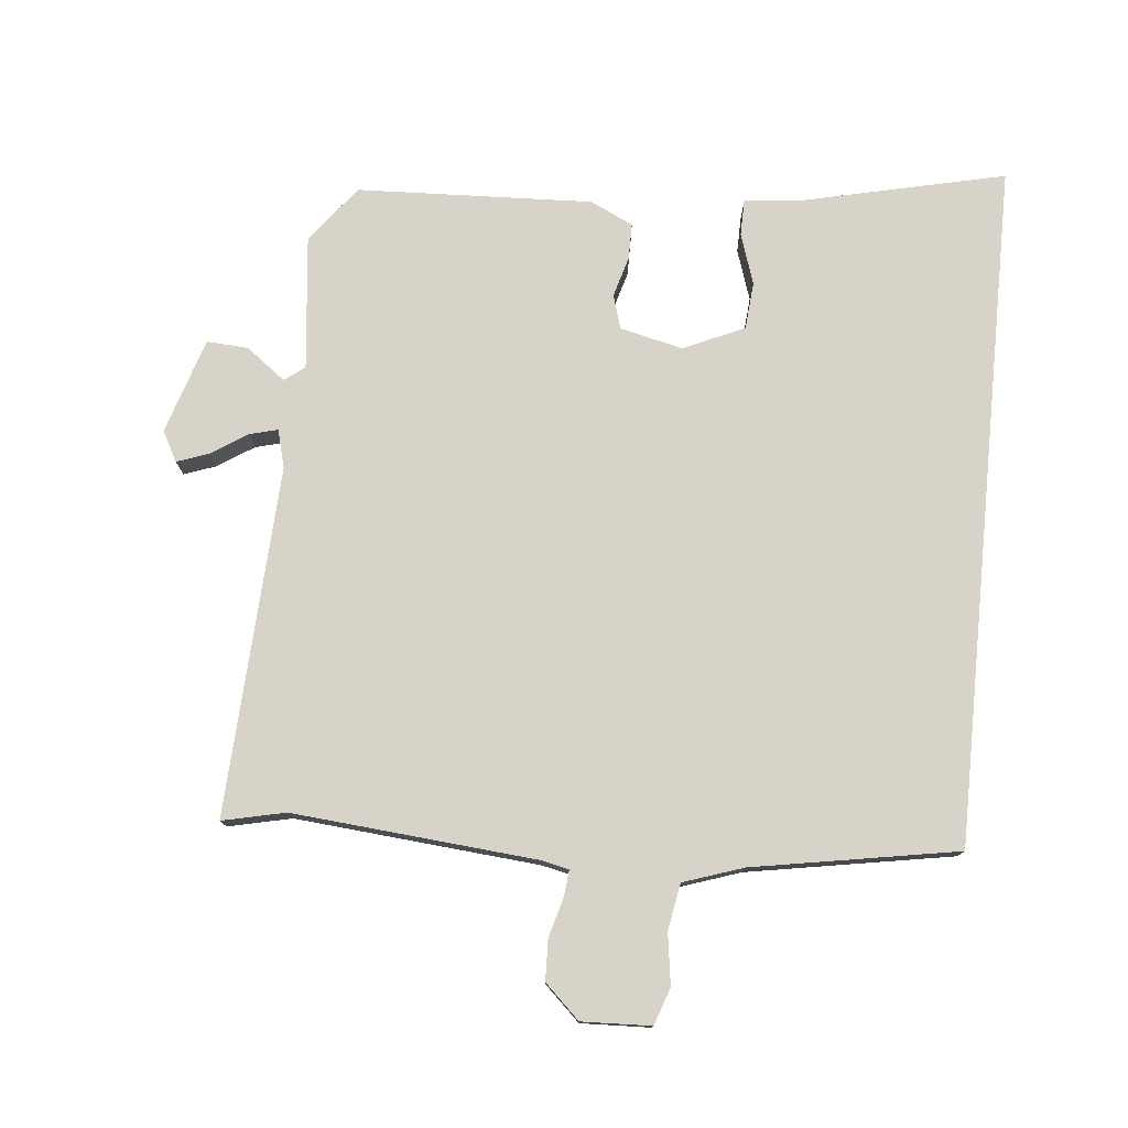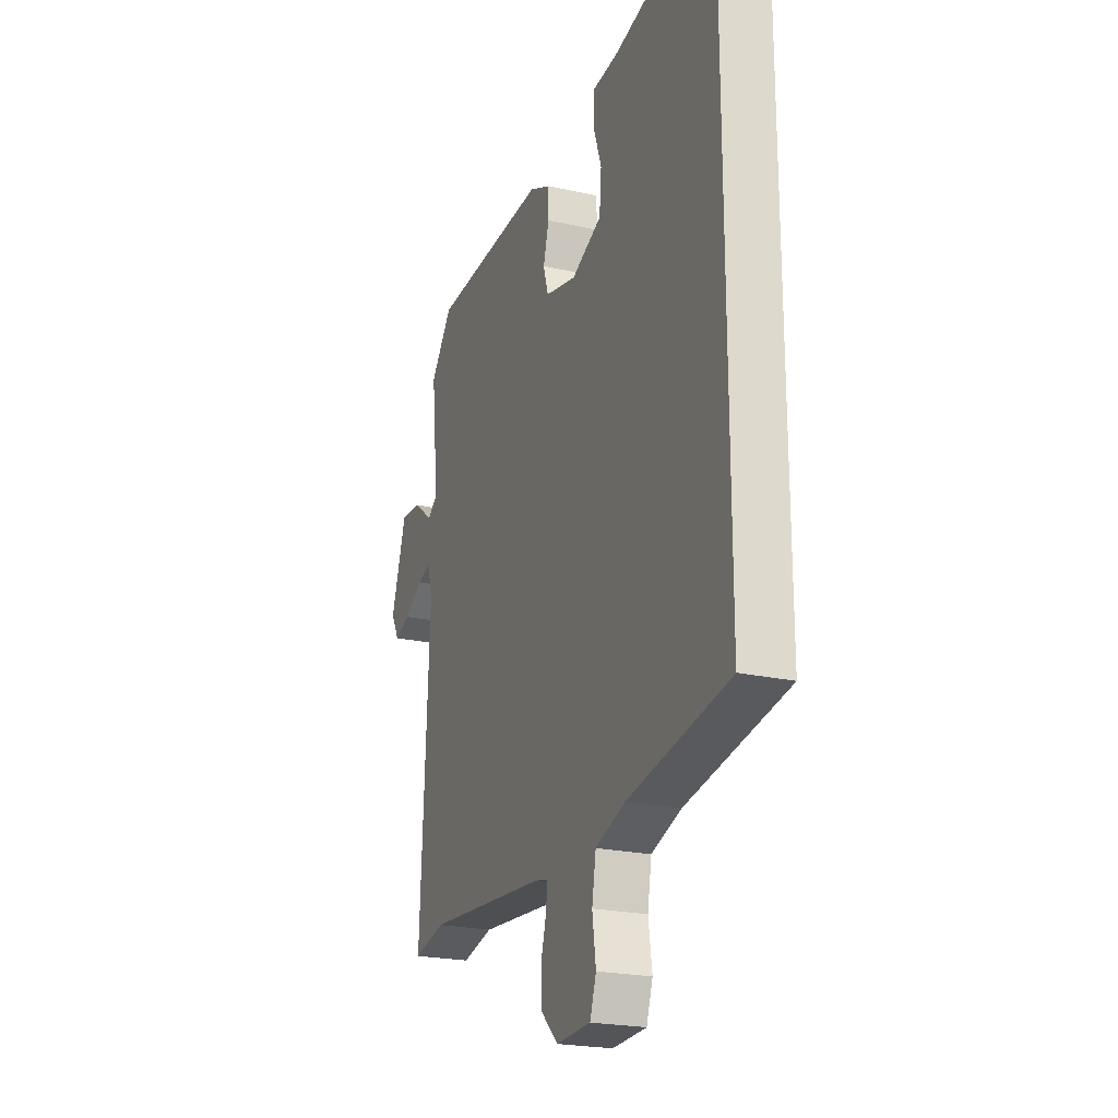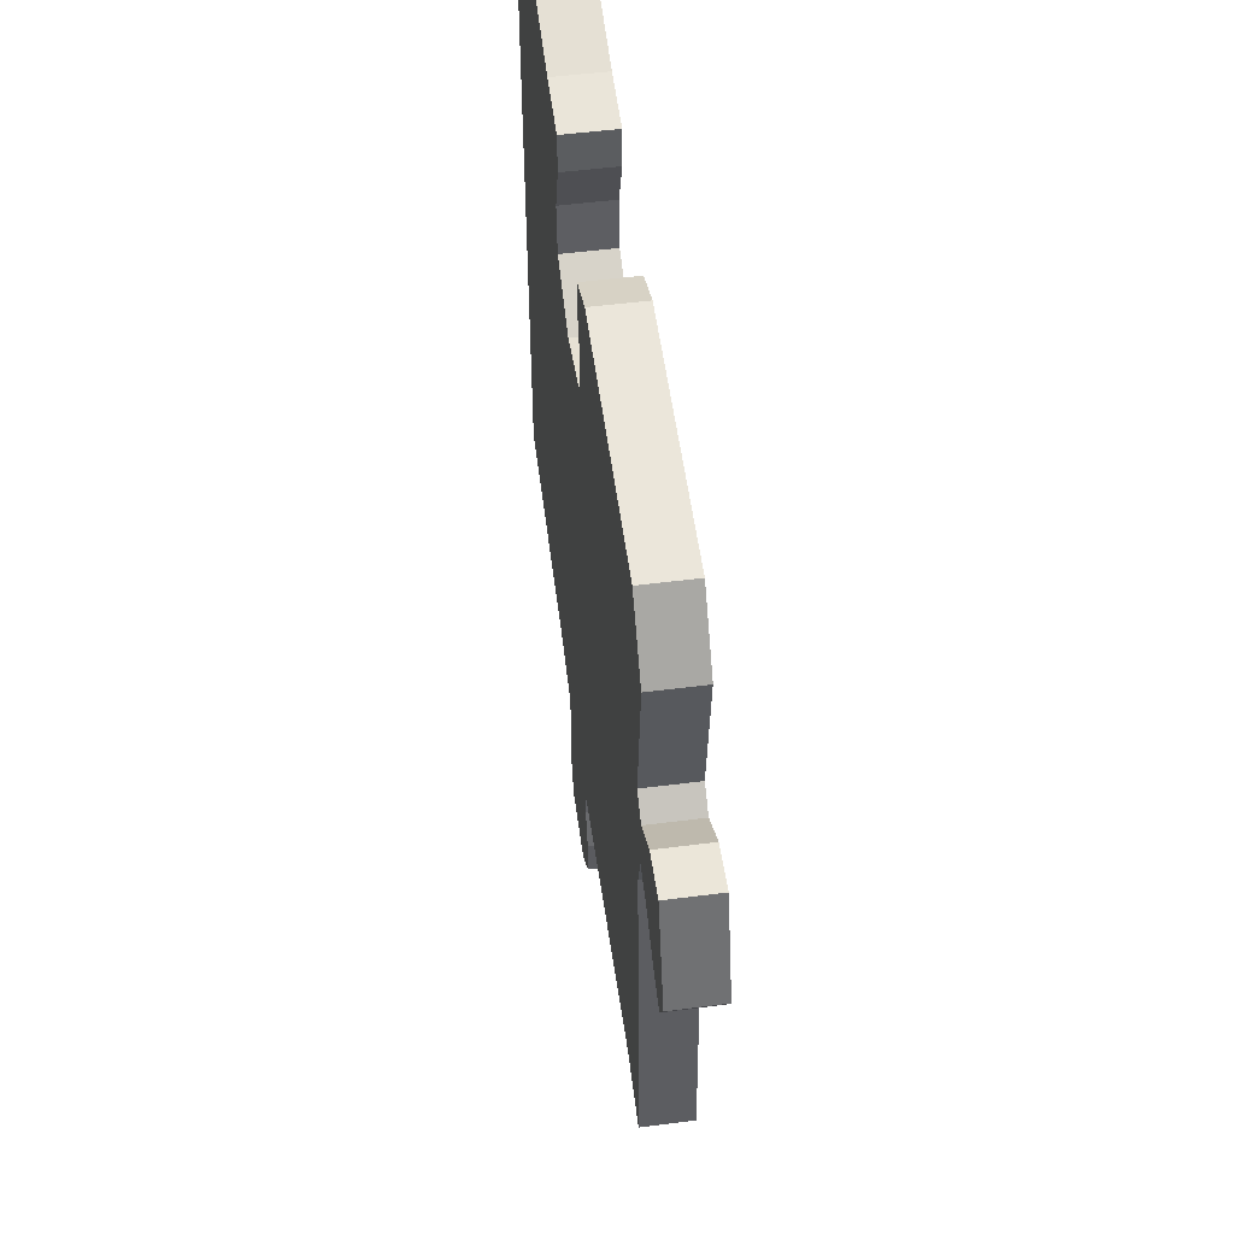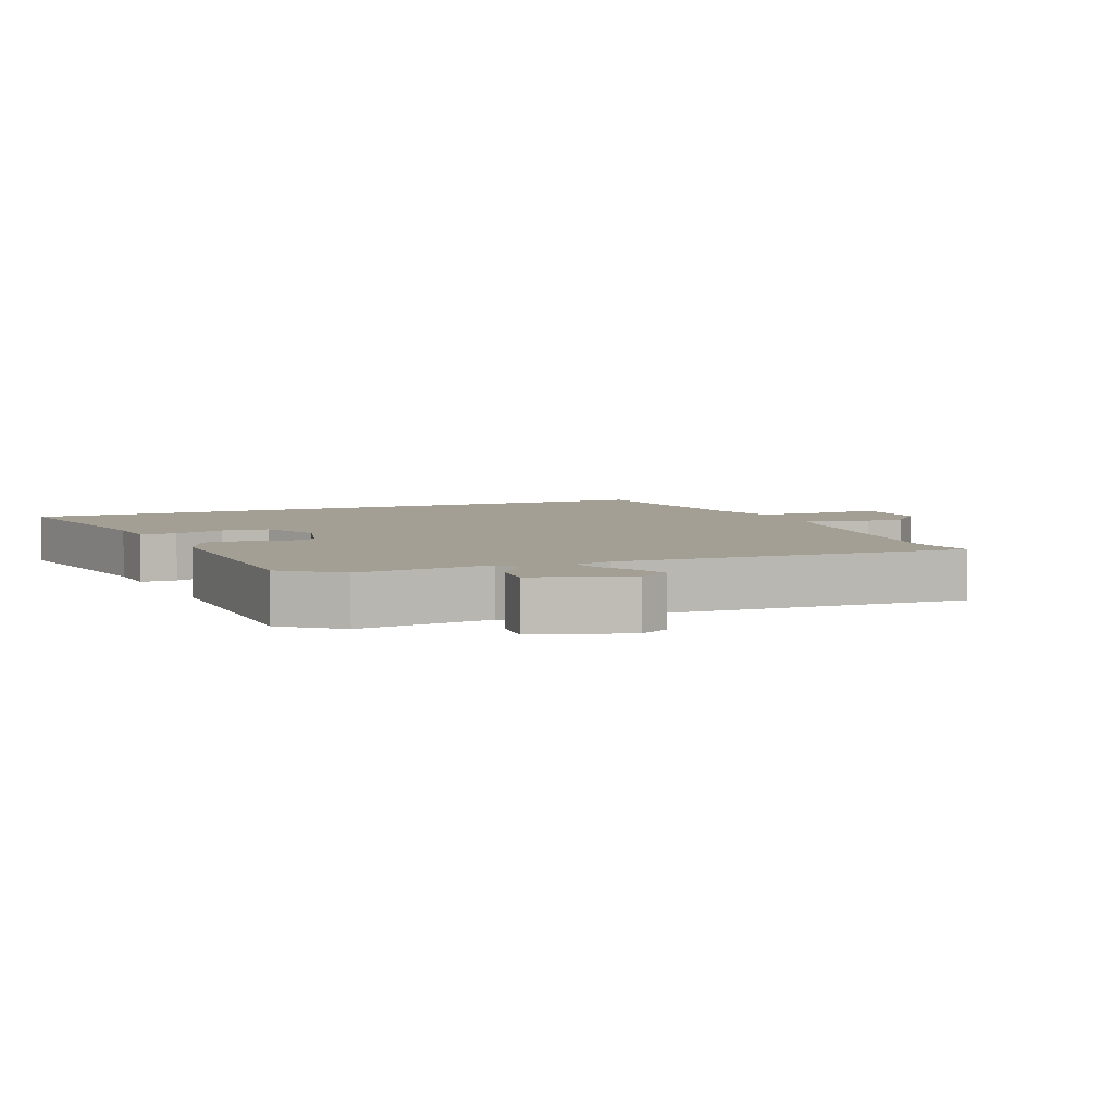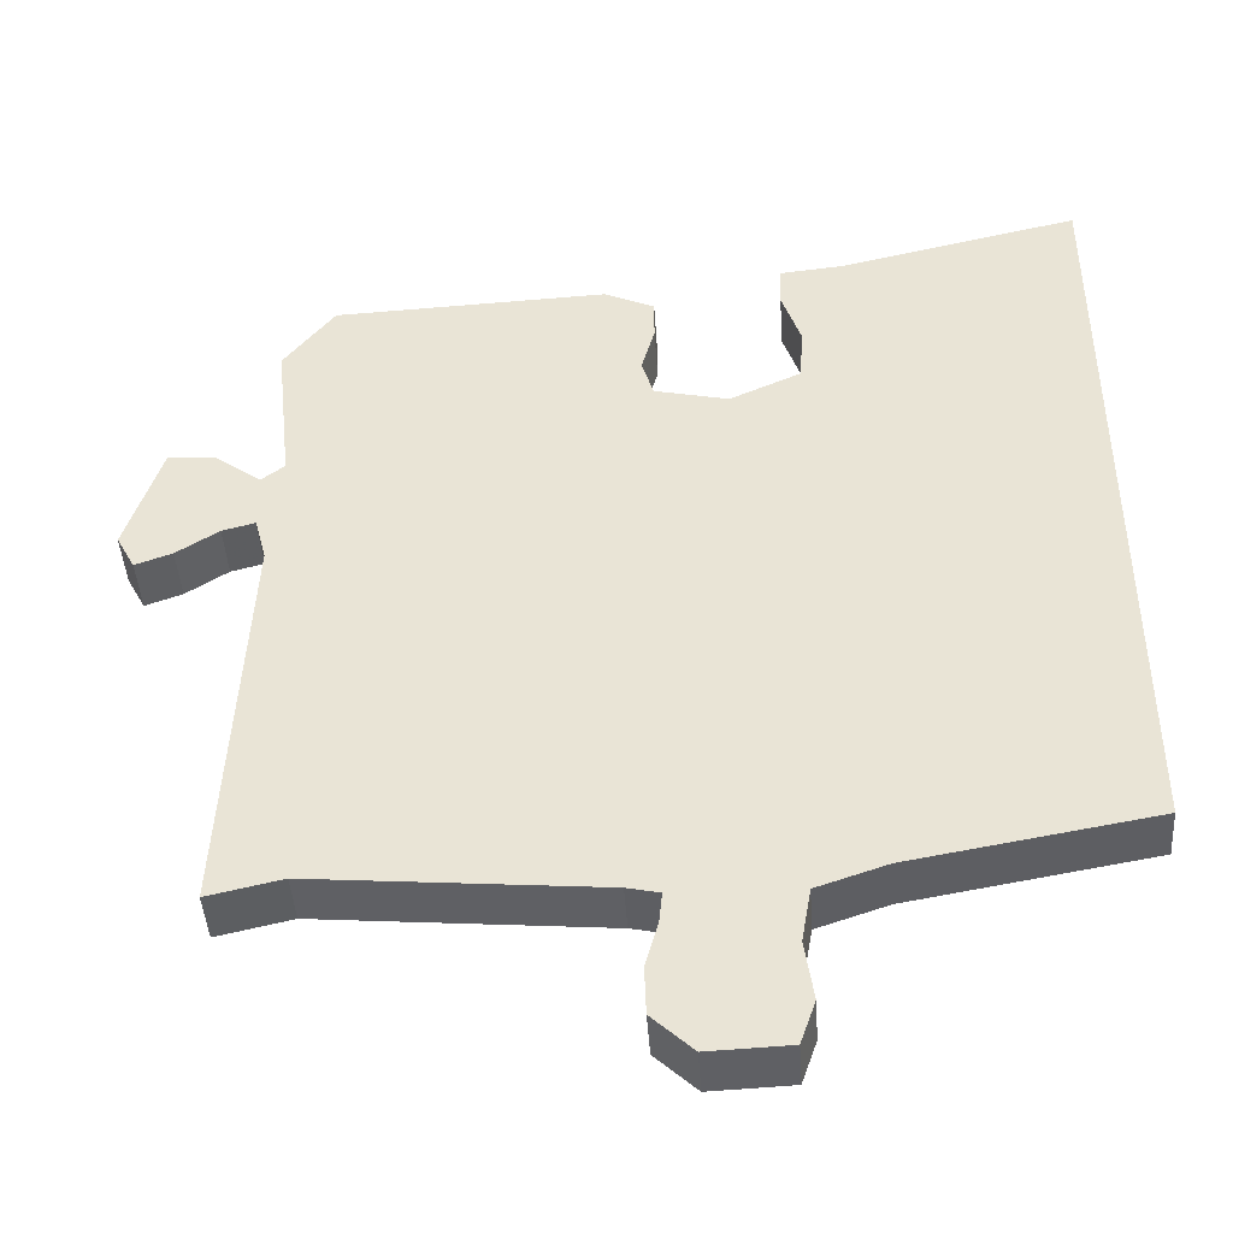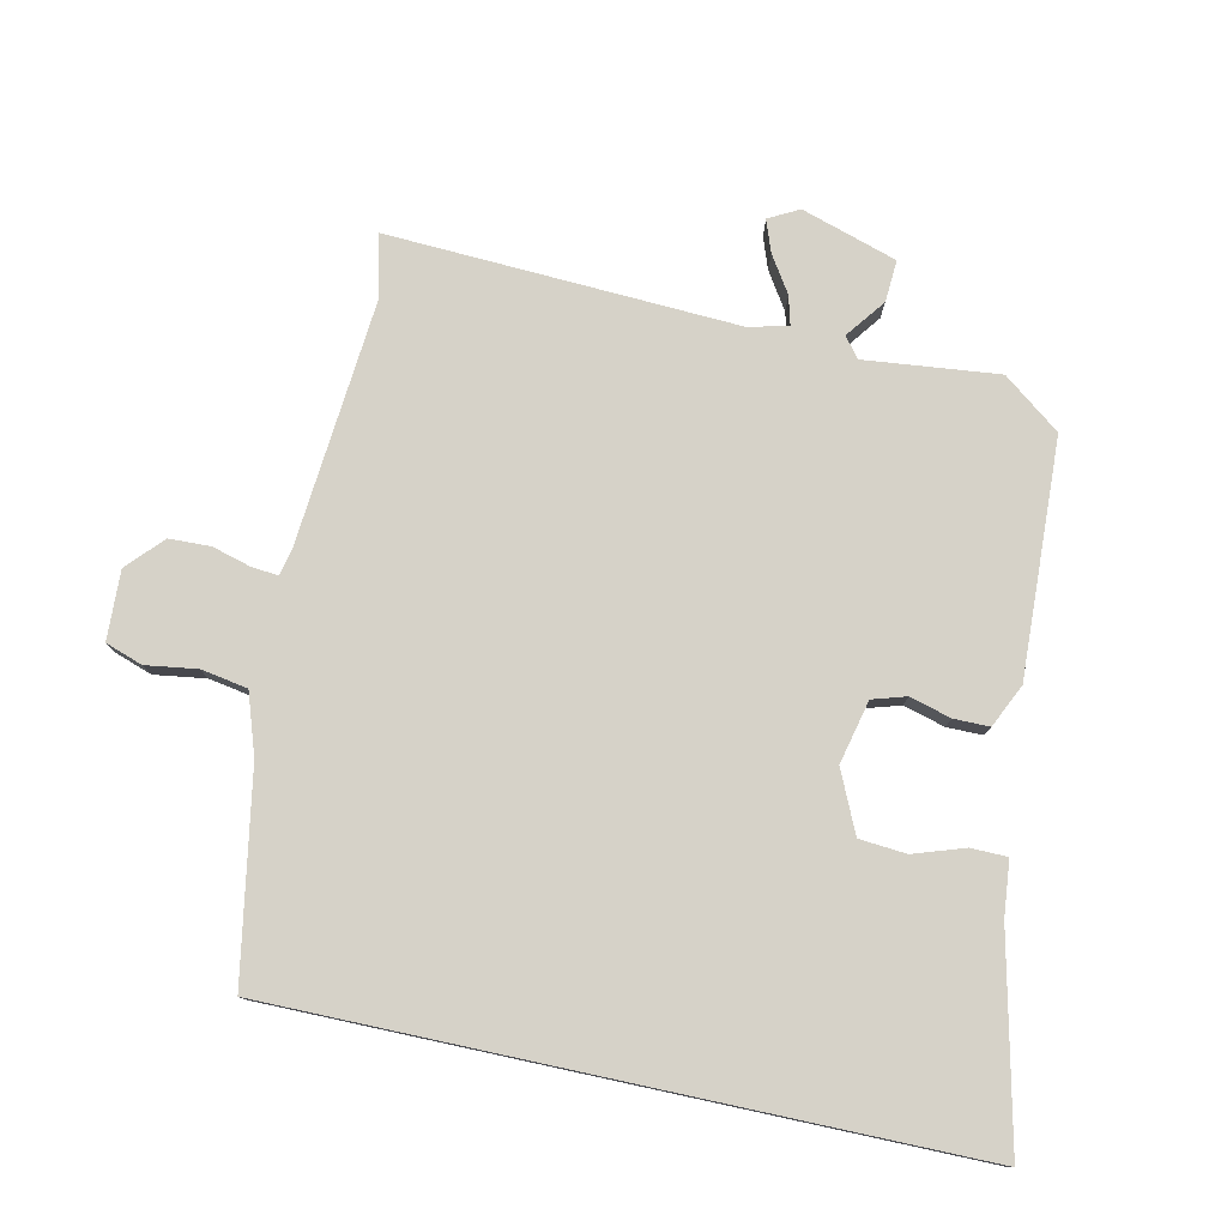
<metadata>
{"format":"obj","ext":"obj","renderer":"f3d","projection":"perspective","resolution":1024,"background":"white","views":[{"elev":77.0,"azim":-174.4,"up":"+Y"},{"elev":-22.4,"azim":-111.2,"up":"+Z"},{"elev":53.1,"azim":82.2,"up":"+Z"},{"elev":5.5,"azim":67.8,"up":"+Y"},{"elev":-44.1,"azim":-176.2,"up":"+Z"},{"elev":78.2,"azim":-77.8,"up":"+Y"}]}
</metadata>
<code>
v 0.548 0.07 -0.511
v 0.454 0.07 -0.49
v 0.092 0.07 -0.522
v 0.051 0.07 -0.531
v 0.055 0.07 -0.571
v 0.071 0.07 -0.628
v 0.069 0.07 -0.689
v 0.017 0.07 -0.738
v -0.086 0.07 -0.734
v -0.105 0.07 -0.679
v -0.094 0.07 -0.603
v -0.106 0.07 -0.534
v -0.195 0.07 -0.504
v -0.5 0.07 -0.451
v -0.5 0.07 0.566
v -0.194 0.07 0.496
v -0.113 0.07 0.488
v -0.112 0.07 0.434
v -0.137 0.07 0.359
v -0.131 0.07 0.289
v -0.041 0.07 0.248
v 0.053 0.07 0.27
v 0.068 0.07 0.32
v 0.051 0.07 0.381
v 0.051 0.07 0.434
v 0.115 0.07 0.464
v 0.465 0.07 0.449
v 0.53 0.07 0.364
v 0.509 0.07 0.165
v 0.539 0.07 0.142
v 0.597 0.07 0.186
v 0.659 0.07 0.19
v 0.704 0.07 0.048
v 0.68 0.07 0.003
v 0.633 0.07 0.02
v 0.579 0.07 0.055
v 0.537 0.07 0.066
v 0.522 0.07 0.009
v 0.548 0 -0.511
v 0.454 0 -0.49
v 0.092 0 -0.522
v 0.051 0 -0.531
v 0.055 0 -0.571
v 0.071 0 -0.628
v 0.069 0 -0.689
v 0.017 0 -0.738
v -0.086 0 -0.734
v -0.105 0 -0.679
v -0.094 0 -0.603
v -0.106 0 -0.534
v -0.195 0 -0.504
v -0.5 0 -0.451
v -0.5 0 0.566
v -0.194 0 0.496
v -0.113 0 0.488
v -0.112 0 0.434
v -0.137 0 0.359
v -0.131 0 0.289
v -0.041 0 0.248
v 0.053 0 0.27
v 0.068 0 0.32
v 0.051 0 0.381
v 0.051 0 0.434
v 0.115 0 0.464
v 0.465 0 0.449
v 0.53 0 0.364
v 0.509 0 0.165
v 0.539 0 0.142
v 0.597 0 0.186
v 0.659 0 0.19
v 0.704 0 0.048
v 0.68 0 0.003
v 0.633 0 0.02
v 0.579 0 0.055
v 0.537 0 0.066
v 0.522 0 0.009
f 33 34 35 36
f 33 36 37
f 30 31 32 33
f 30 33 37
f 29 30 37 38
f 27 28 29
f 23 24 25 26
f 22 23 26 27
f 16 17 18 19
f 16 19 20
f 13 14 15 16
f 12 13 16 20
f 11 12 20 21
f 9 10 11
f 5 6 7 8
f 4 5 8 9
f 29 38 1 2
f 22 27 29 2
f 21 22 2 3
f 4 9 11 21
f 3 4 21
f 74 73 72 71
f 75 74 71
f 71 70 69 68
f 75 71 68
f 76 75 68 67
f 67 66 65
f 64 63 62 61
f 65 64 61 60
f 57 56 55 54
f 58 57 54
f 54 53 52 51
f 58 54 51 50
f 59 58 50 49
f 49 48 47
f 46 45 44 43
f 47 46 43 42
f 40 39 76 67
f 40 67 65 60
f 41 40 60 59
f 59 49 47 42
f 59 42 41
f 1 39 40 2
f 2 40 41 3
f 3 41 42 4
f 4 42 43 5
f 5 43 44 6
f 6 44 45 7
f 7 45 46 8
f 8 46 47 9
f 9 47 48 10
f 10 48 49 11
f 11 49 50 12
f 12 50 51 13
f 13 51 52 14
f 14 52 53 15
f 15 53 54 16
f 16 54 55 17
f 17 55 56 18
f 18 56 57 19
f 19 57 58 20
f 20 58 59 21
f 21 59 60 22
f 22 60 61 23
f 23 61 62 24
f 24 62 63 25
f 25 63 64 26
f 26 64 65 27
f 27 65 66 28
f 28 66 67 29
f 29 67 68 30
f 30 68 69 31
f 31 69 70 32
f 32 70 71 33
f 33 71 72 34
f 34 72 73 35
f 35 73 74 36
f 36 74 75 37
f 37 75 76 38
f 38 76 39 1

</code>
